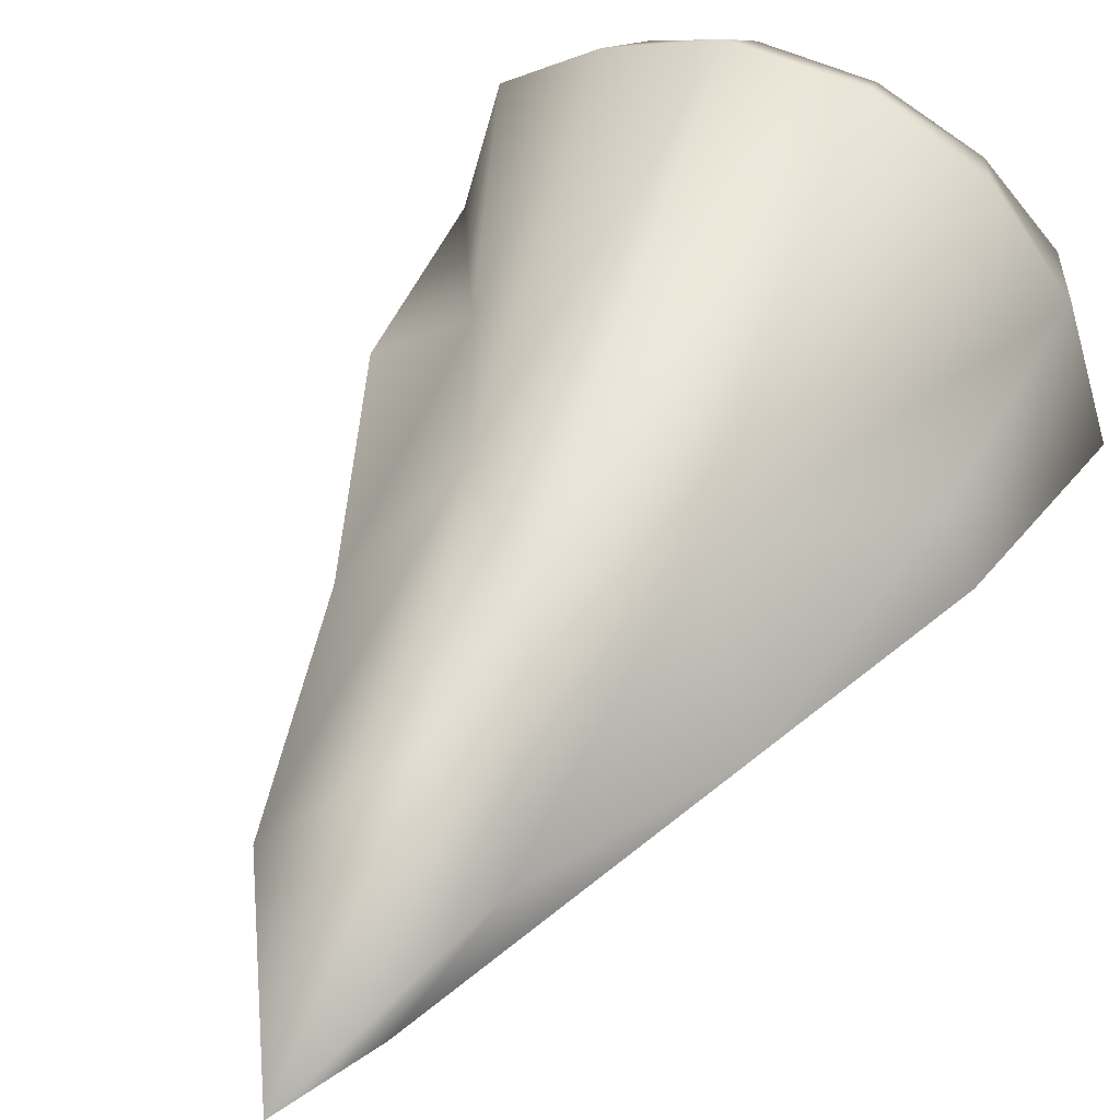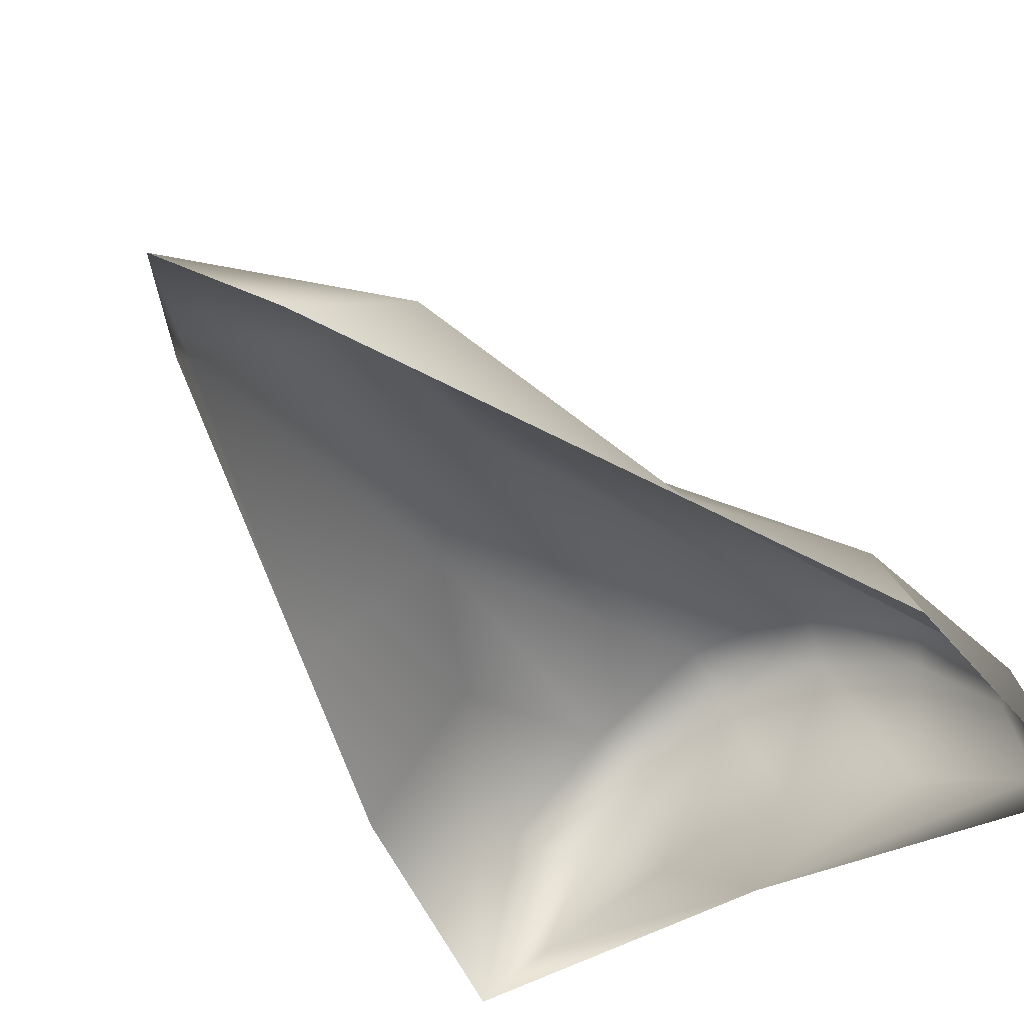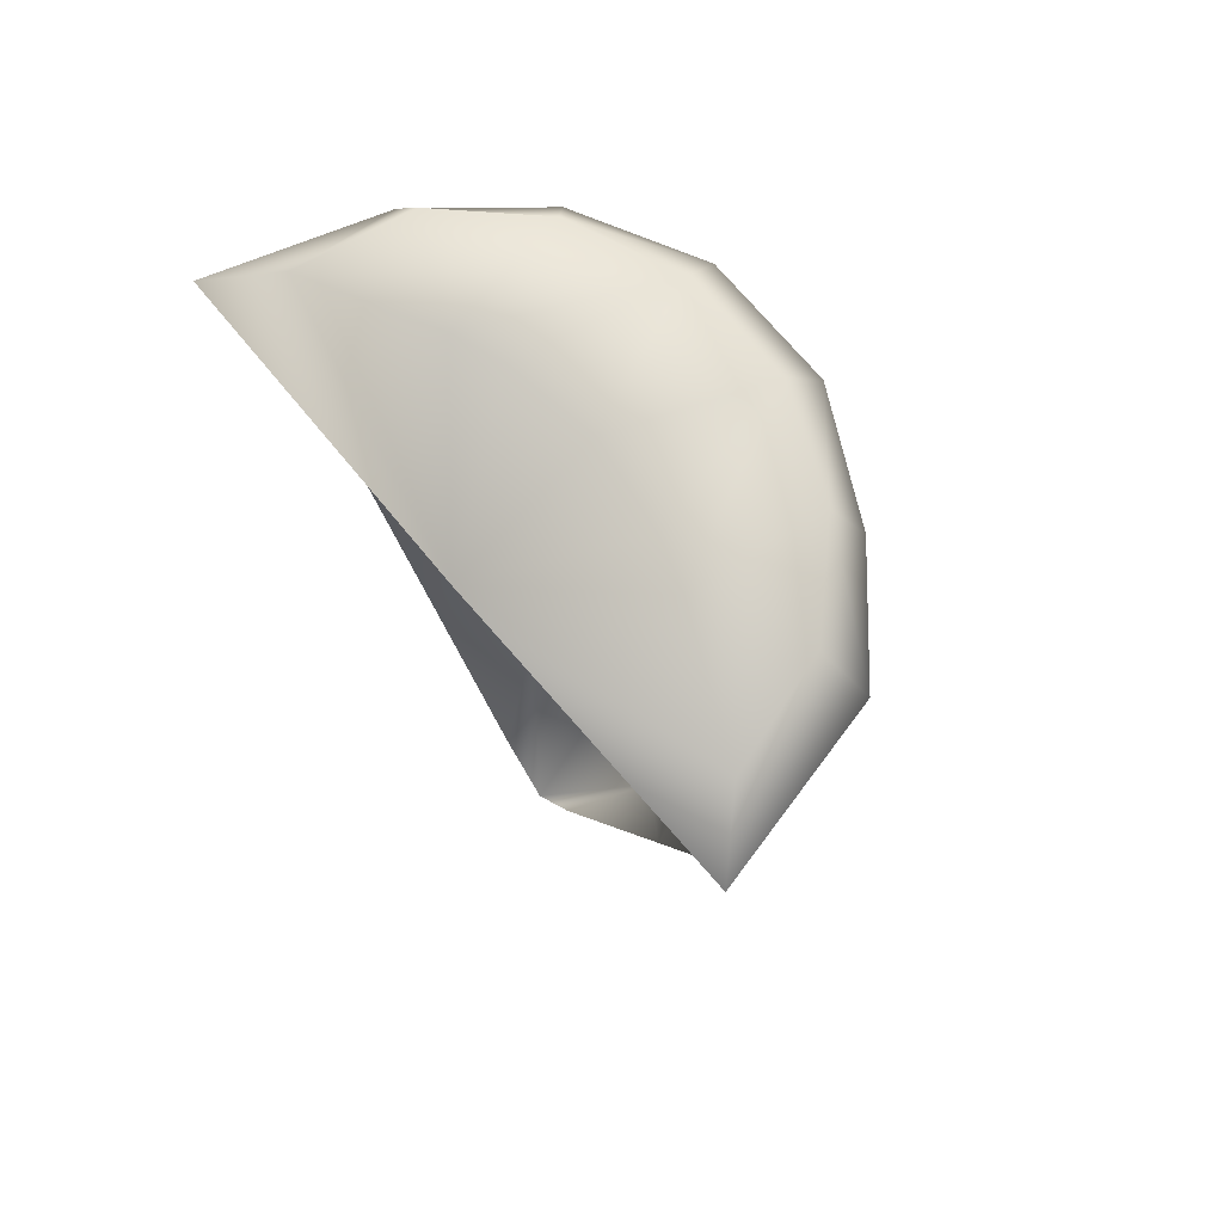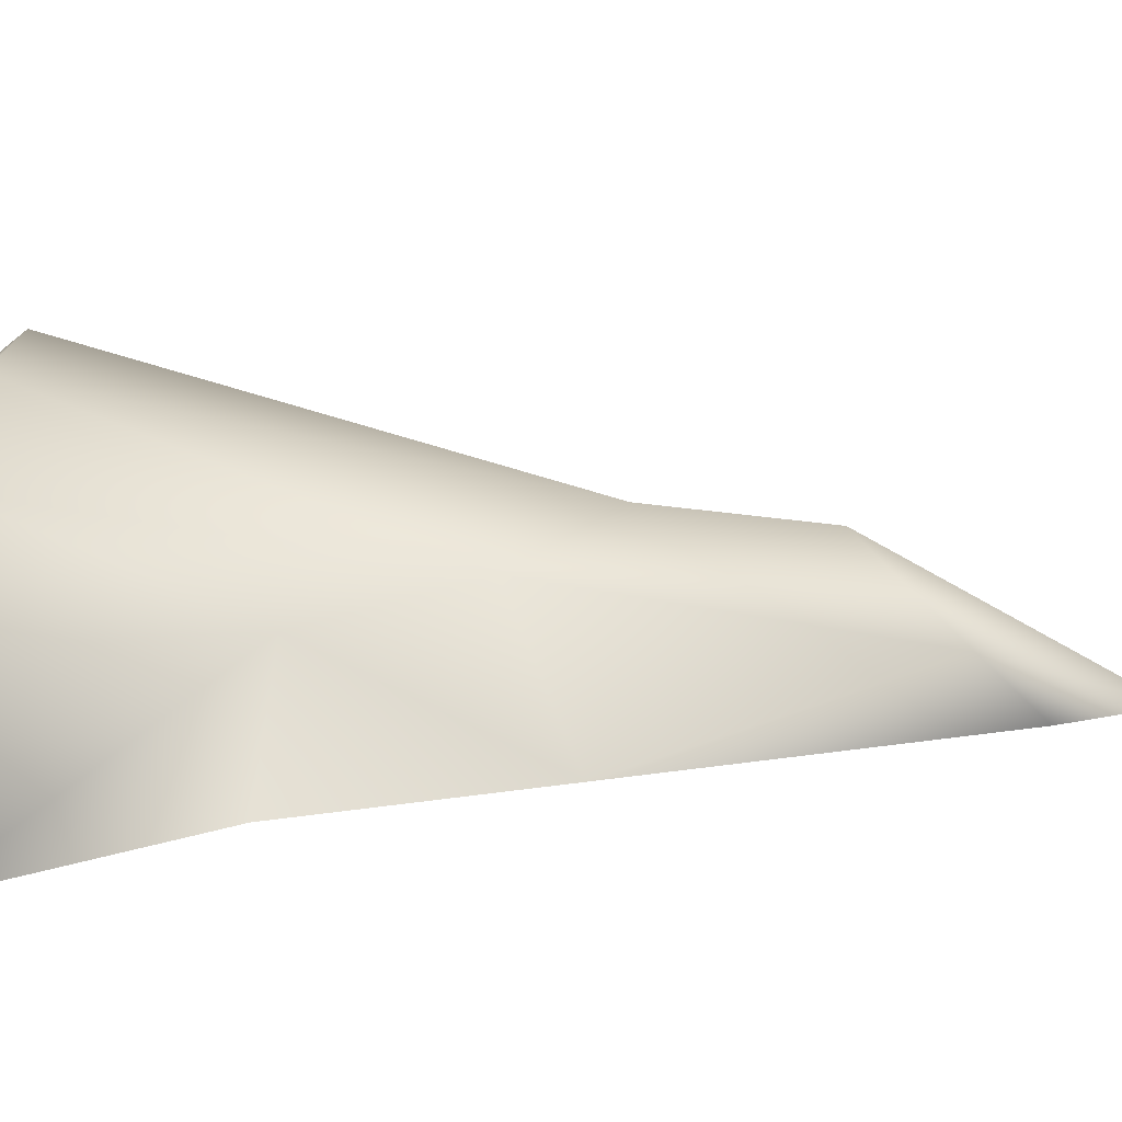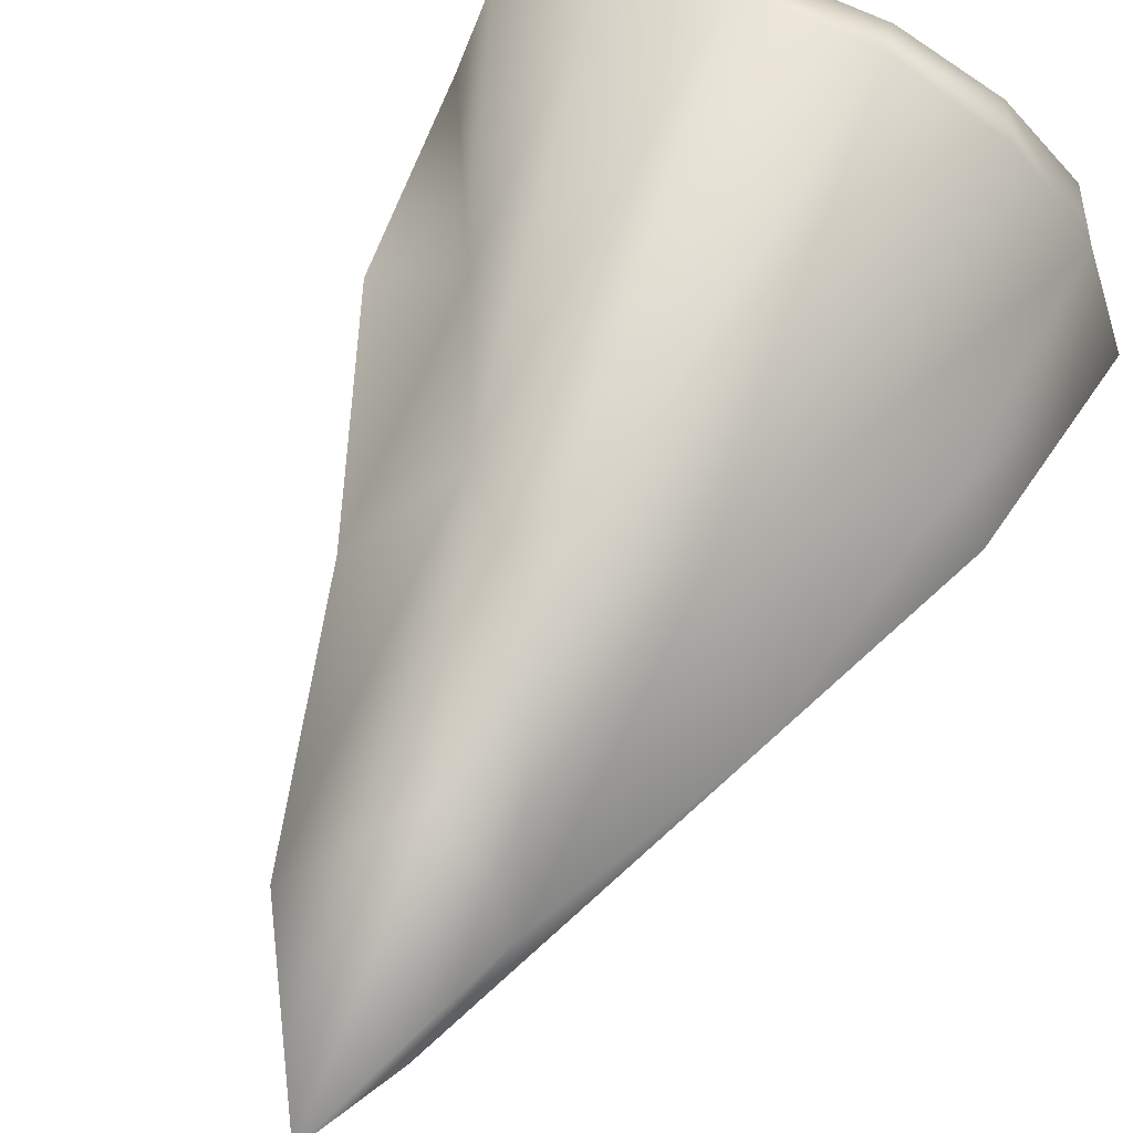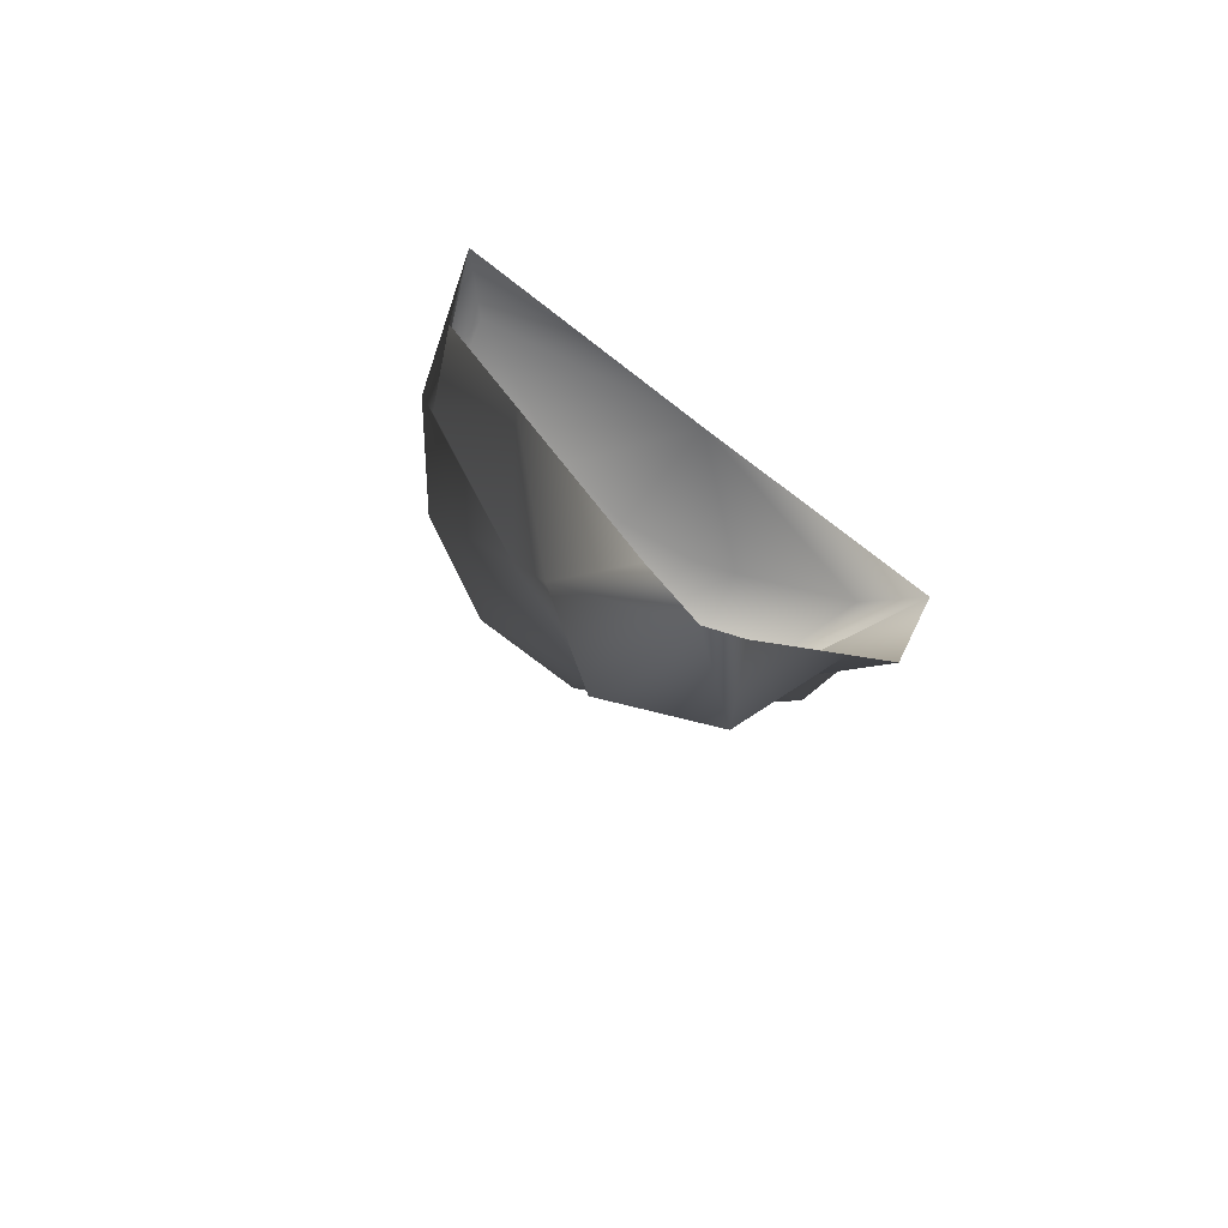
<metadata>
{"format":"obj","ext":"obj","renderer":"f3d","projection":"perspective","resolution":1024,"background":"white","views":[{"elev":53.4,"azim":26.6,"up":"+Z"},{"elev":-41.3,"azim":33.2,"up":"+Z"},{"elev":73.0,"azim":-130.3,"up":"+Y"},{"elev":19.2,"azim":-84.8,"up":"+Z"},{"elev":69.4,"azim":25.6,"up":"+Z"},{"elev":-79.2,"azim":142.9,"up":"+Y"}]}
</metadata>
<code>
o Cube_Cube.001
v 0.7107 -5.809 -0.4178
v 1.464 -3.975 -1
v 0.3854 -6.654 -1
v 2.183 -2.193 -1
v 1.883 -2.228 -0.3857
v 0.7864 -3.404 -0.01264
v 1.201 0 0.4184
v 1.377 -0.3633 0.5859
v 2.018 -0.1283 -1
v 2.442 -0.3632 -1.43
v 2.027 -0.3633 -0.199
v 1.791 0 -0.1861
v 0.4225 0 0.7468
v 0.4956 -0.3631 1.04
v -0.7341 -6.16 -0.4178
v -1.464 -3.975 -1
v -0.3854 -6.654 -1
v -2.183 -2.193 -1
v -1.372 -2.228 -0.1879
v -0.7864 -3.404 -0.01264
v -1.201 0 0.4184
v -1.377 -0.3633 0.5859
v -2.442 -0.3632 -1.43
v -2.129 -0.3633 -0.05963
v -1.791 0 -0.1861
v -0.4956 -0.3631 1.04
v 0 -5.407 0.07996
v 0 -0.5575 -1.43
v 0 -7.403 -1
v 0 -4.117 0.1903
v 0 0 -0.3192
v 0.6908 0 -0.4252
v 1.052 0 -0.5522
v -2.018 -0.1283 -1
v -0.4225 0 0.7468
v -0.6908 0 -0.4252
v -1.052 0 -0.5522
f 6 8 14
f 9 33 12
f 9 12 11 10
f 14 8 7 13
f 21 25 24 22
f 33 32 13 7
f 28 31 32
f 14 30 6
f 28 36 31
f 20 26 22
f 37 21 35 36
f 23 24 25 34
f 21 22 26 35
f 13 35 26 14
f 32 31 13
f 34 25 37
f 27 20 15
f 30 26 20
f 28 32 33
f 6 11 8
f 29 1 27
f 7 8 11 12
f 37 28 34
f 14 26 30
f 1 30 27
f 33 7 12
f 16 15 20
f 19 20 22
f 29 15 17
f 36 35 31
f 37 25 21
f 27 30 20
f 28 37 36
f 33 9 28
f 31 35 13
f 15 29 27
f 3 1 29
f 34 28 23
f 9 10 28
f 3 2 1
f 2 4 5
f 10 5 4
f 2 5 6
f 10 11 5
f 11 6 5
f 2 6 1
f 30 1 6
f 17 15 16
f 16 19 18
f 16 20 19
f 19 23 18
f 19 22 24
f 19 24 23

</code>
